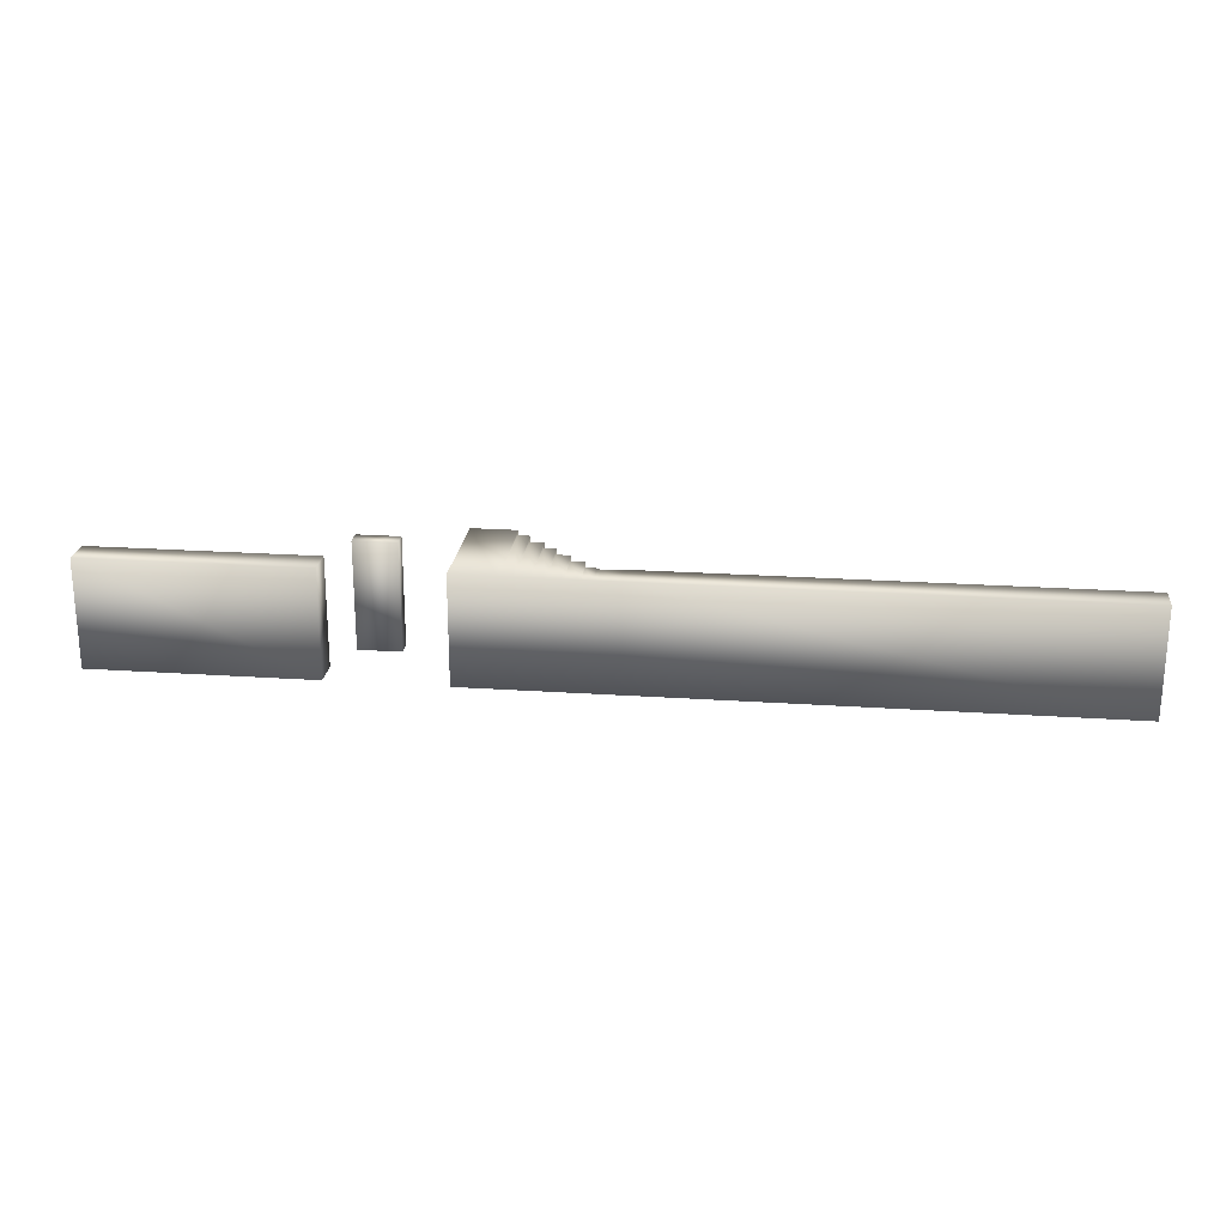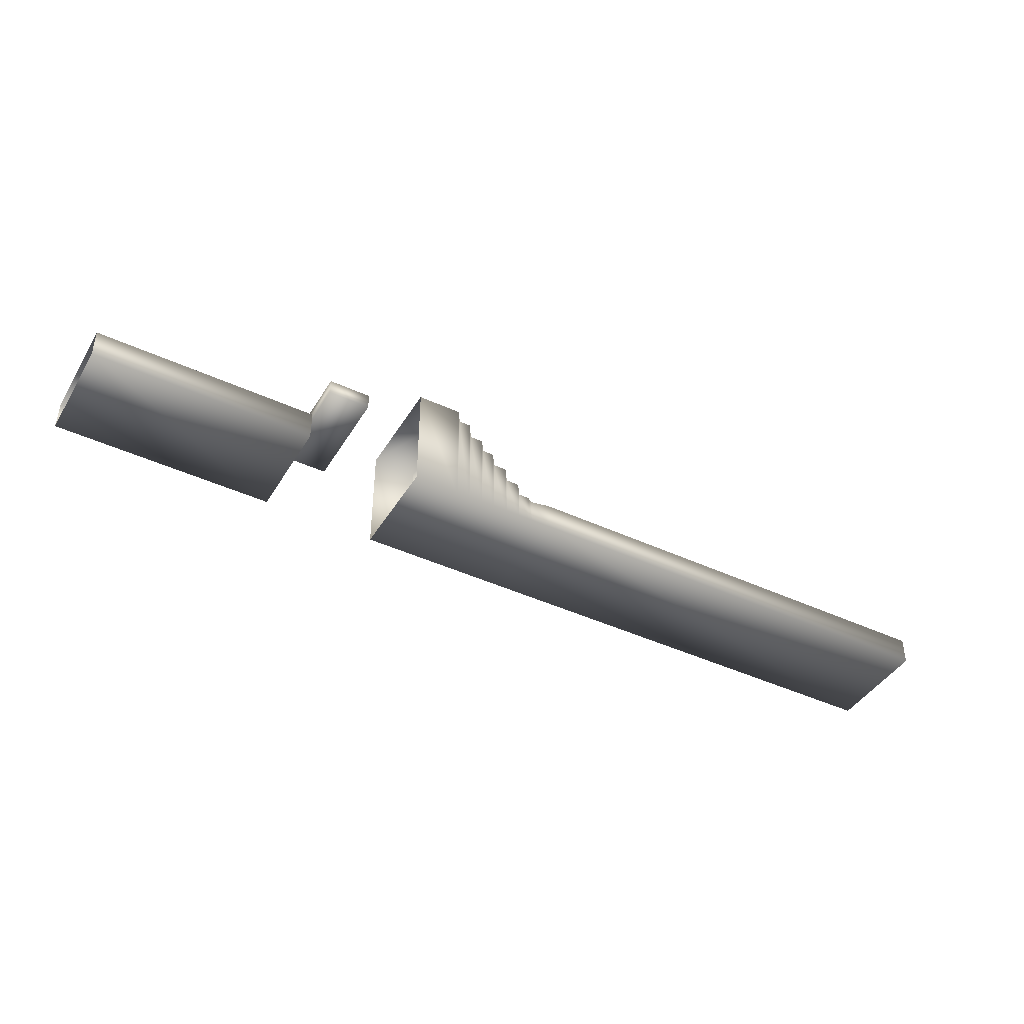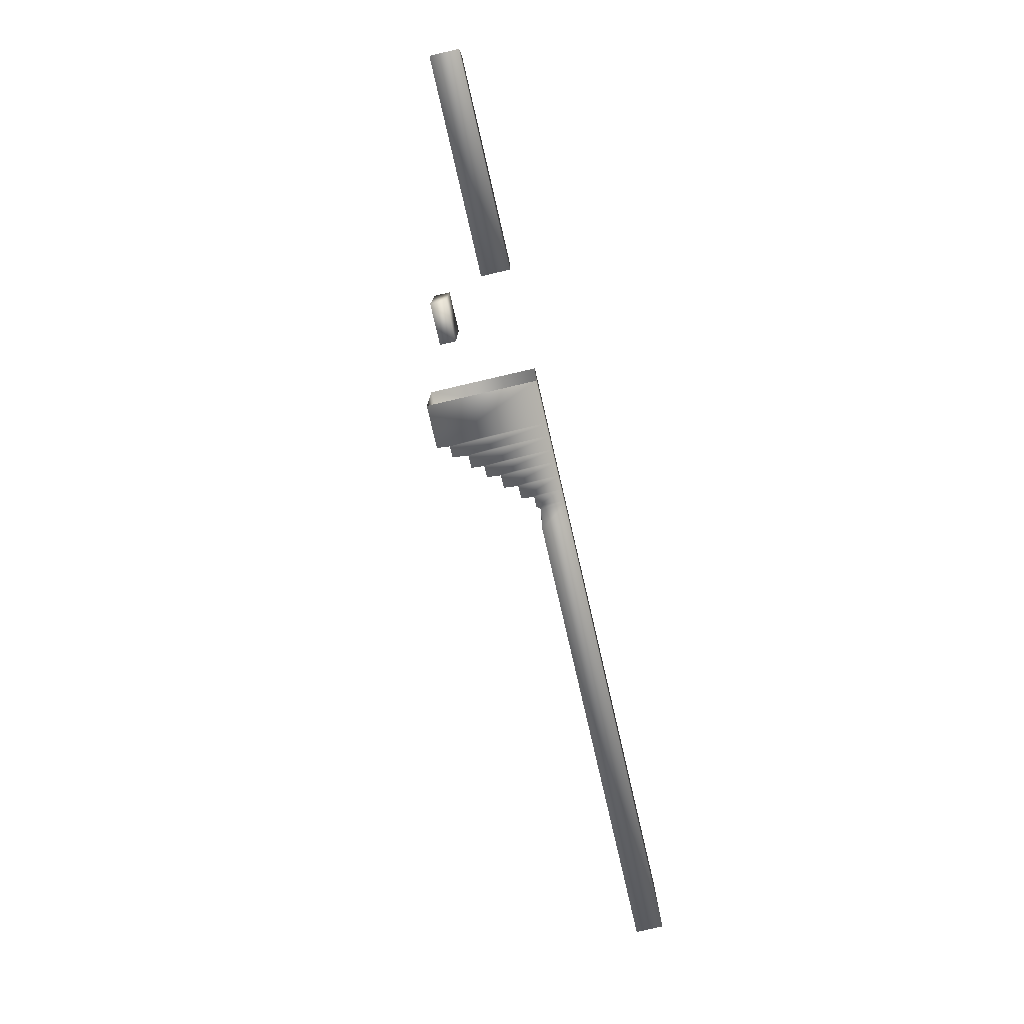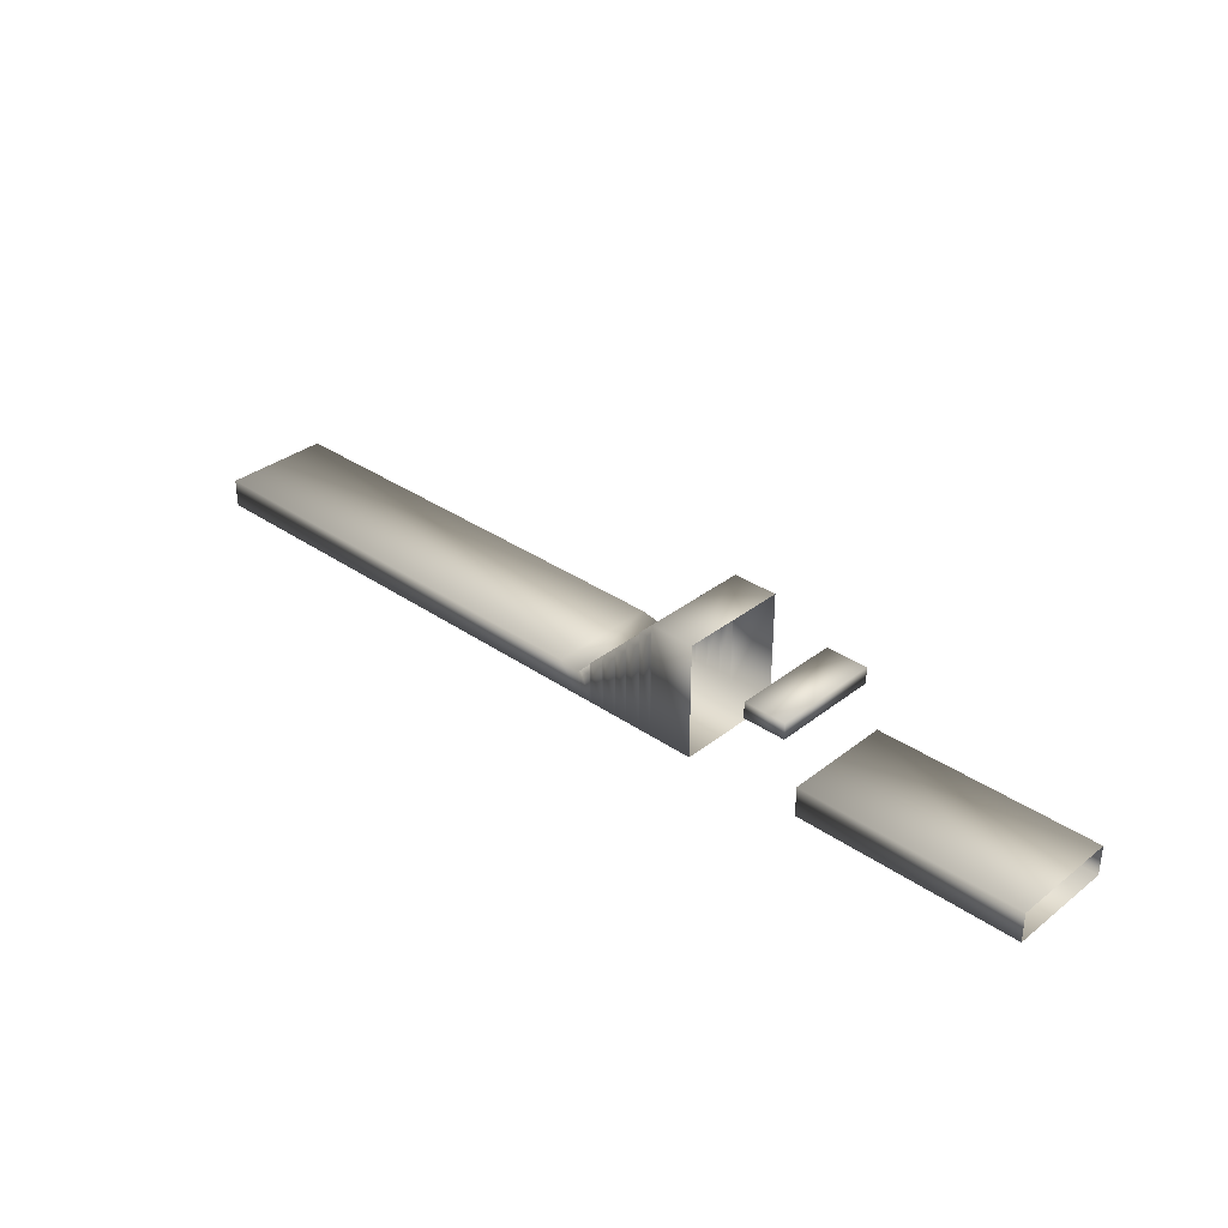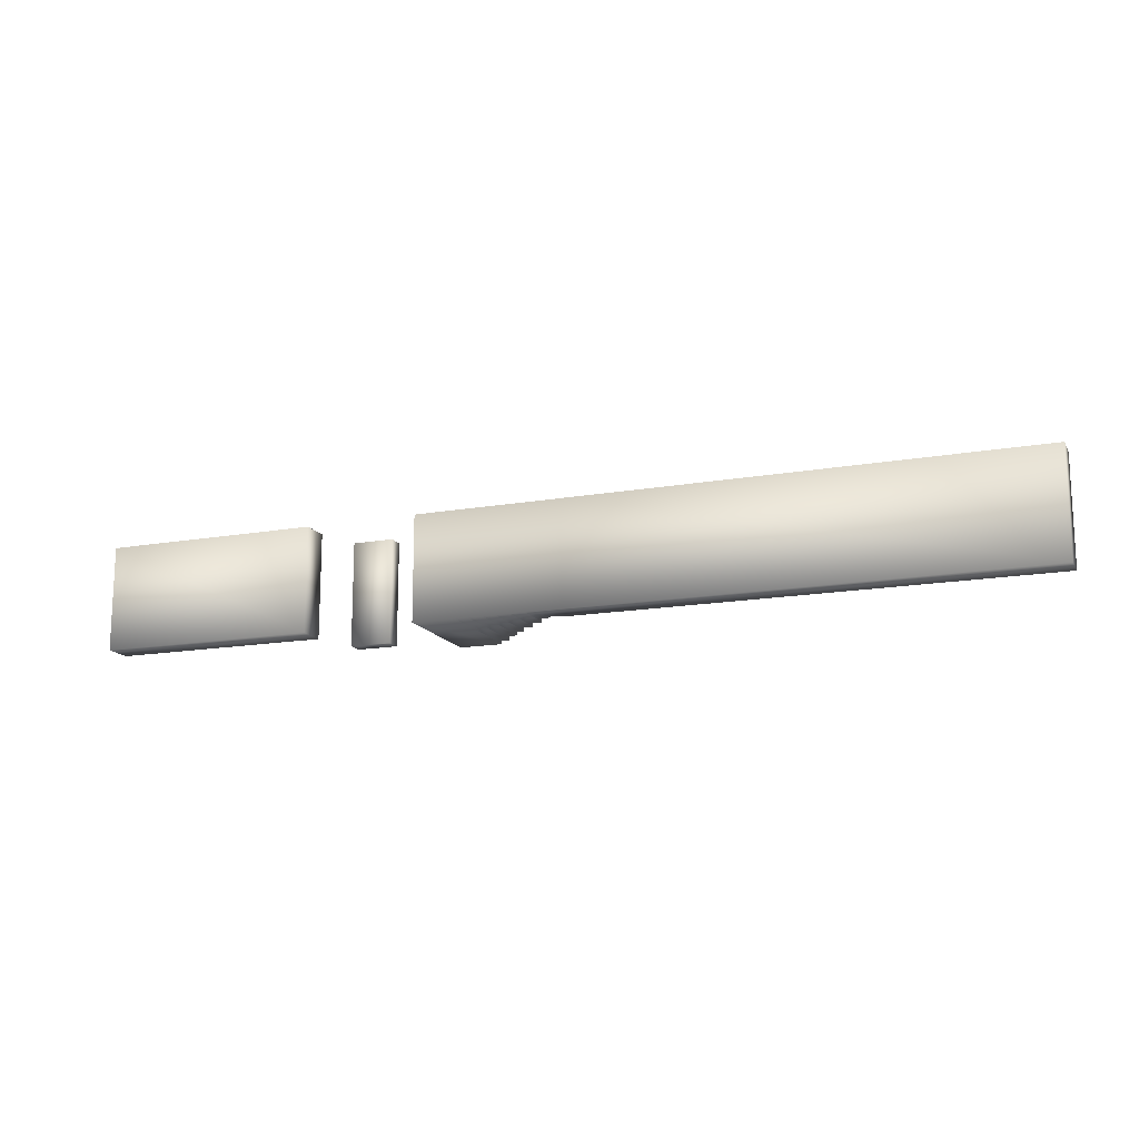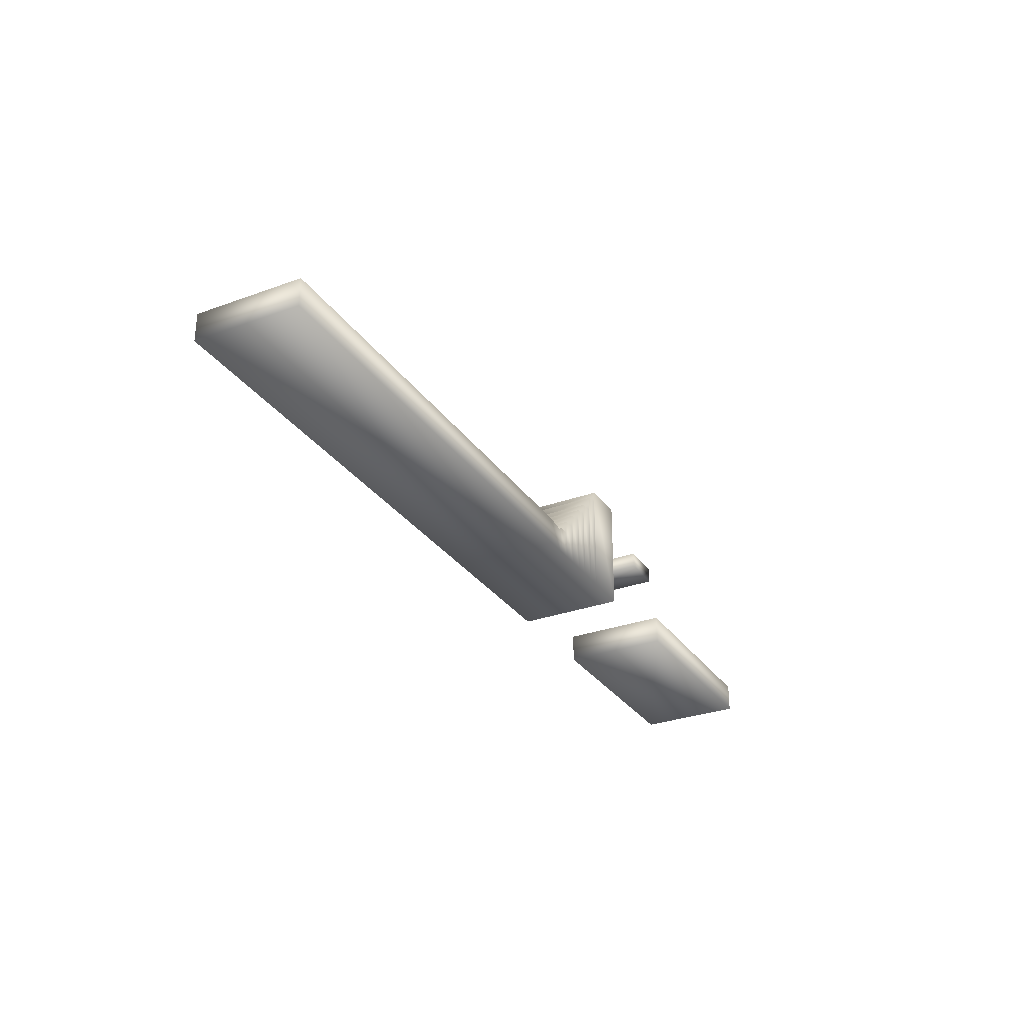
<metadata>
{"format":"obj","ext":"obj","renderer":"f3d","projection":"perspective","resolution":1024,"background":"white","views":[{"elev":22.7,"azim":6.6,"up":"+Z"},{"elev":-42.8,"azim":-29.0,"up":"+Y"},{"elev":-78.5,"azim":-76.9,"up":"+Z"},{"elev":33.6,"azim":-136.7,"up":"+Y"},{"elev":-15.1,"azim":20.7,"up":"+Z"},{"elev":-29.8,"azim":118.1,"up":"+Y"}]}
</metadata>
<code>
o 02.Ground.055_Cube.4128
v -479.4 -156.3 -3.6
v -479.4 -155.2 -3.6
v -479.4 -156.3 3.6
v -479.4 -155.2 3.6
v -482.3 -156.3 3.6
v -482.3 -156.3 -3.6
v -482.3 -155.2 3.6
v -482.3 -155.2 -3.6
f 6 8 2 1
f 2 4 3 1
f 5 6 1 3
f 8 7 4 2
f 7 5 3 4
f 5 7 8 6
o 02.Ground.047_Cube.4127
v -483.3 -161 -3.6
v -483.3 -159 -3.6
v -483.3 -161 3.6
v -483.3 -159 3.6
v -498.2 -161 3.6
v -498.2 -161 -3.6
v -498.2 -159 3.6
v -498.2 -159 -3.6
f 14 16 10 9
f 10 12 11 9
f 13 14 9 11
f 16 15 12 10
f 15 13 11 12
o 02.Ground.042_Cube.4038
v -465.3 -161 -3.6
v -465.3 -159.1 -3.6
v -465.3 -161 3.6
v -465.3 -159.1 3.6
v -466.9 -159.1 -3.6
v -466.9 -161 -3.6
v -466.9 -161 3.6
v -466.9 -159.1 3.6
v -466.7 -161 3.6
v -466.7 -161 -3.6
v -466.7 -159.3 3.6
v -466.7 -159.3 -3.6
v -467.6 -159.1 -3.6
v -467.6 -161 -3.6
v -467.6 -161 3.6
v -467.6 -159.1 3.6
v -467.7 -158.2 -3.6
v -467.7 -161 -3.6
v -467.7 -161 3.6
v -467.7 -158.2 3.6
v -468.6 -158.2 -3.6
v -468.6 -161 -3.6
v -468.6 -161 3.6
v -468.6 -158.2 3.6
v -468.7 -157.2 -3.6
v -468.7 -161 -3.6
v -468.7 -161 3.6
v -468.7 -157.2 3.6
v -469.6 -157.2 -3.6
v -469.6 -161 -3.6
v -469.6 -161 3.6
v -469.6 -157.2 3.6
v -469.7 -156.2 -3.6
v -469.7 -161 -3.6
v -469.7 -161 3.6
v -469.7 -156.2 3.6
v -470.5 -156.2 -3.6
v -470.5 -161 -3.6
v -470.5 -161 3.6
v -470.5 -156.2 3.6
v -470.6 -155.3 -3.6
v -470.6 -161 -3.6
v -470.6 -161 3.6
v -470.6 -155.3 3.6
v -471.5 -155.3 -3.6
v -471.5 -161 -3.6
v -471.5 -161 3.6
v -471.5 -155.3 3.6
v -471.6 -154.2 -3.6
v -471.6 -161 -3.6
v -471.6 -161 3.6
v -471.6 -154.2 3.6
v -472.5 -161 3.6
v -472.5 -153.3 3.6
v -472.4 -154.2 3.6
v -472.4 -161 3.6
v -472.4 -161 -3.6
v -472.4 -154.2 -3.6
v -475.5 -161 -3.6
v -475.5 -153.3 -3.6
v -475.5 -153.3 3.6
v -475.5 -161 3.6
v -472.5 -153.3 -3.6
v -472.5 -161 -3.6
v -434.3 -161 -3.6
v -434.3 -159.1 -3.6
v -434.3 -161 3.6
v -434.3 -159.1 3.6
f 26 28 18 17
f 18 20 84 82
f 25 26 17 19
f 28 27 20 18
f 27 25 19 20
f 22 23 31 30
f 23 22 26 25
f 22 21 28 26
f 24 23 25 27
f 21 24 27 28
f 29 30 34 33
f 23 24 32 31
f 21 22 30 29
f 24 21 29 32
f 36 33 37 40
f 32 29 33 36
f 30 31 35 34
f 31 32 36 35
f 38 39 43 42
f 34 35 39 38
f 35 36 40 39
f 33 34 38 37
f 41 42 46 45
f 39 40 44 43
f 37 38 42 41
f 40 37 41 44
f 46 47 51 50
f 44 41 45 48
f 42 43 47 46
f 43 44 48 47
f 50 51 55 54
f 47 48 52 51
f 45 46 50 49
f 48 45 49 52
f 53 54 58 57
f 51 52 56 55
f 49 50 54 53
f 52 49 53 56
f 58 59 63 62
f 56 53 57 60
f 54 55 59 58
f 55 56 60 59
f 63 64 68 67
f 59 60 64 63
f 57 58 62 61
f 60 57 61 64
f 61 62 66 65
f 64 61 65 68
f 62 63 67 66
f 66 67 72 73
f 65 66 73 74
f 67 68 71 72
f 68 65 74 71
f 69 70 77 78
f 80 69 78 75
f 71 74 79 70
f 70 79 76 77
f 79 80 75 76
f 73 72 69 80
f 74 73 80 79
f 72 71 70 69
f 82 84 83 81
f 20 19 83 84
f 17 18 82 81
f 19 17 81 83

</code>
